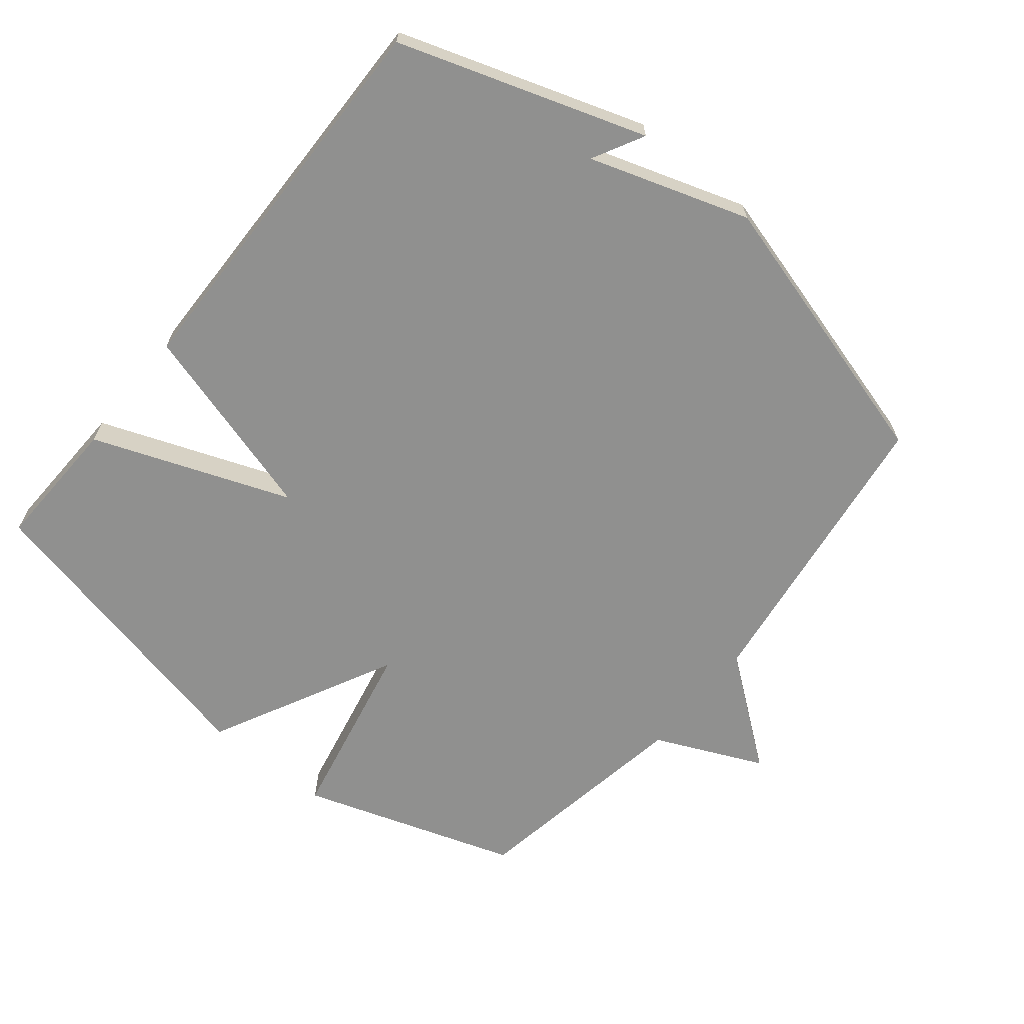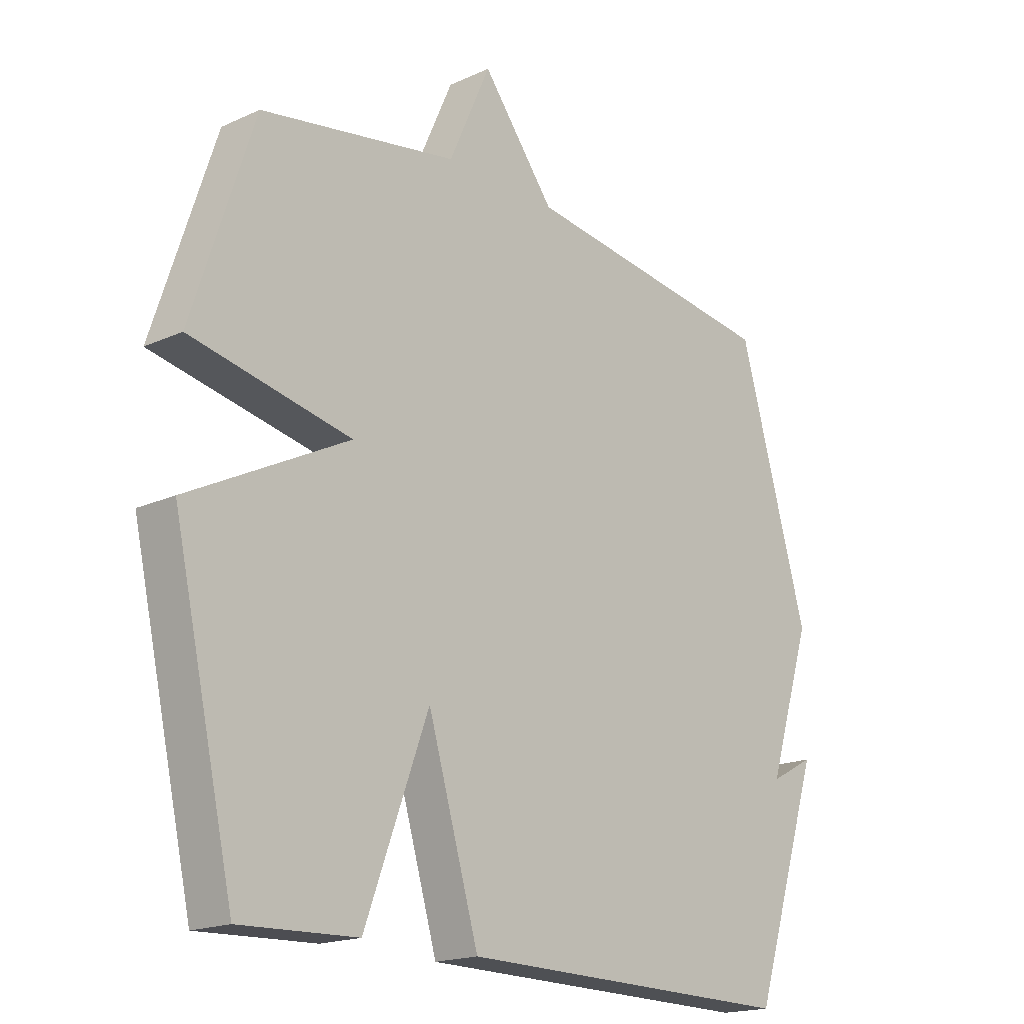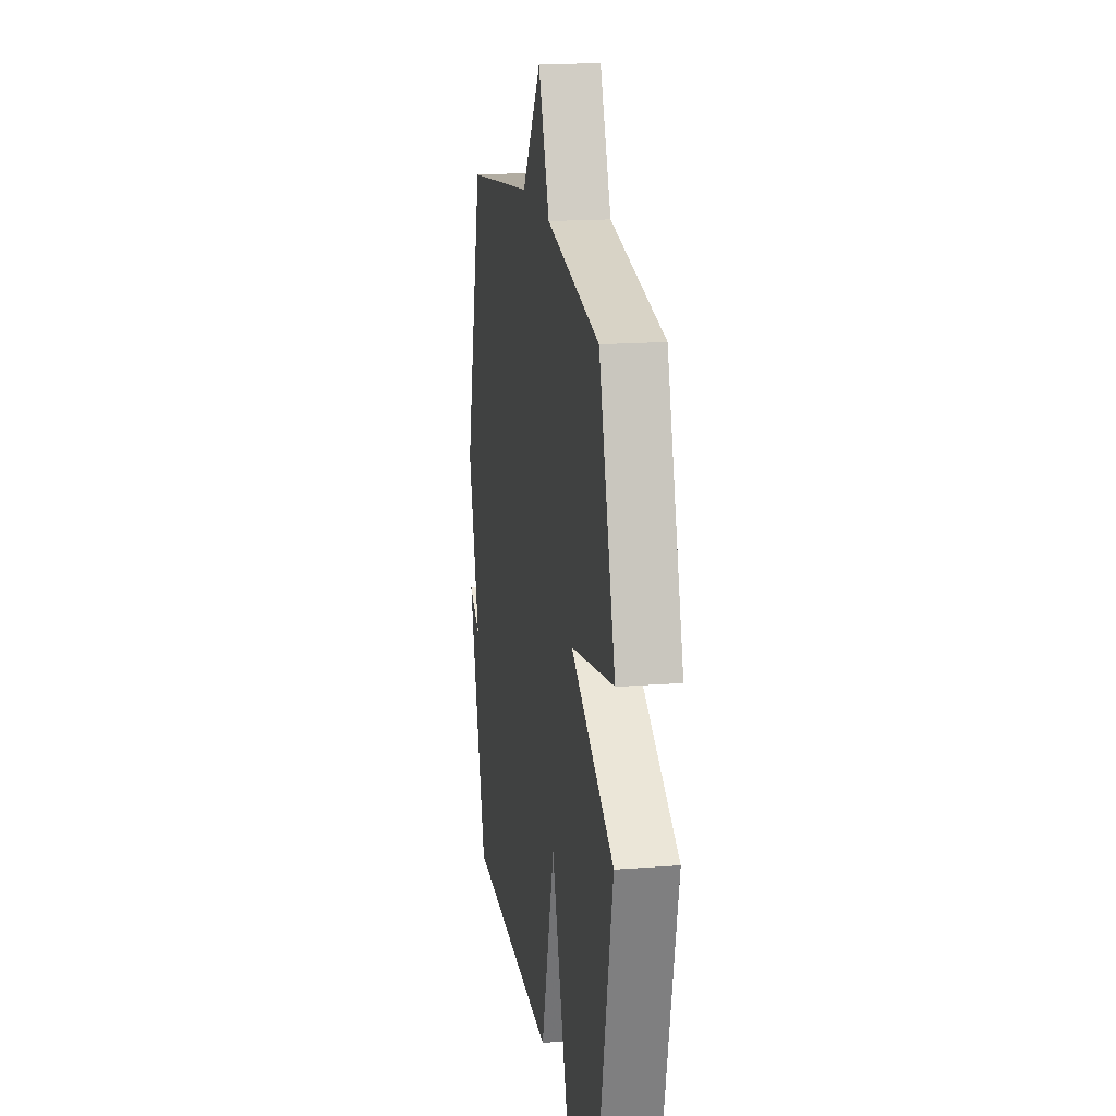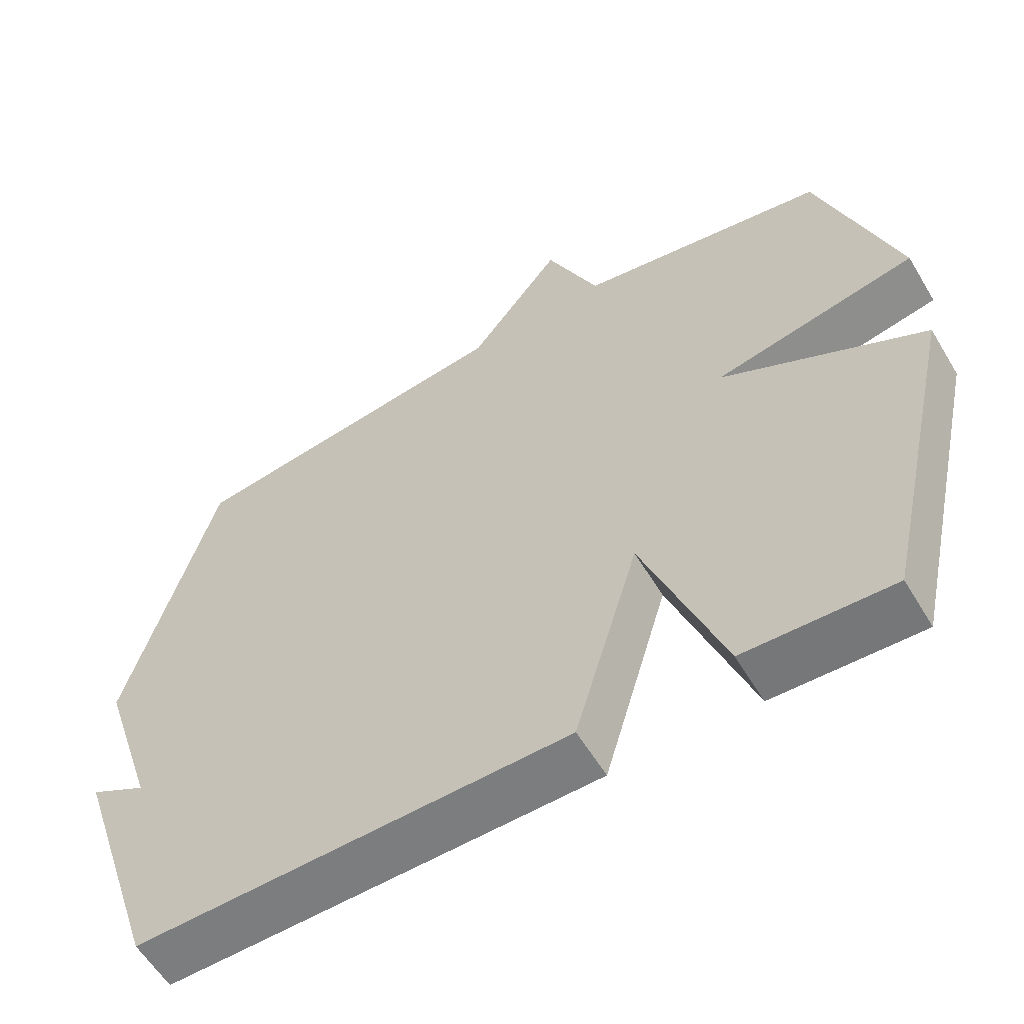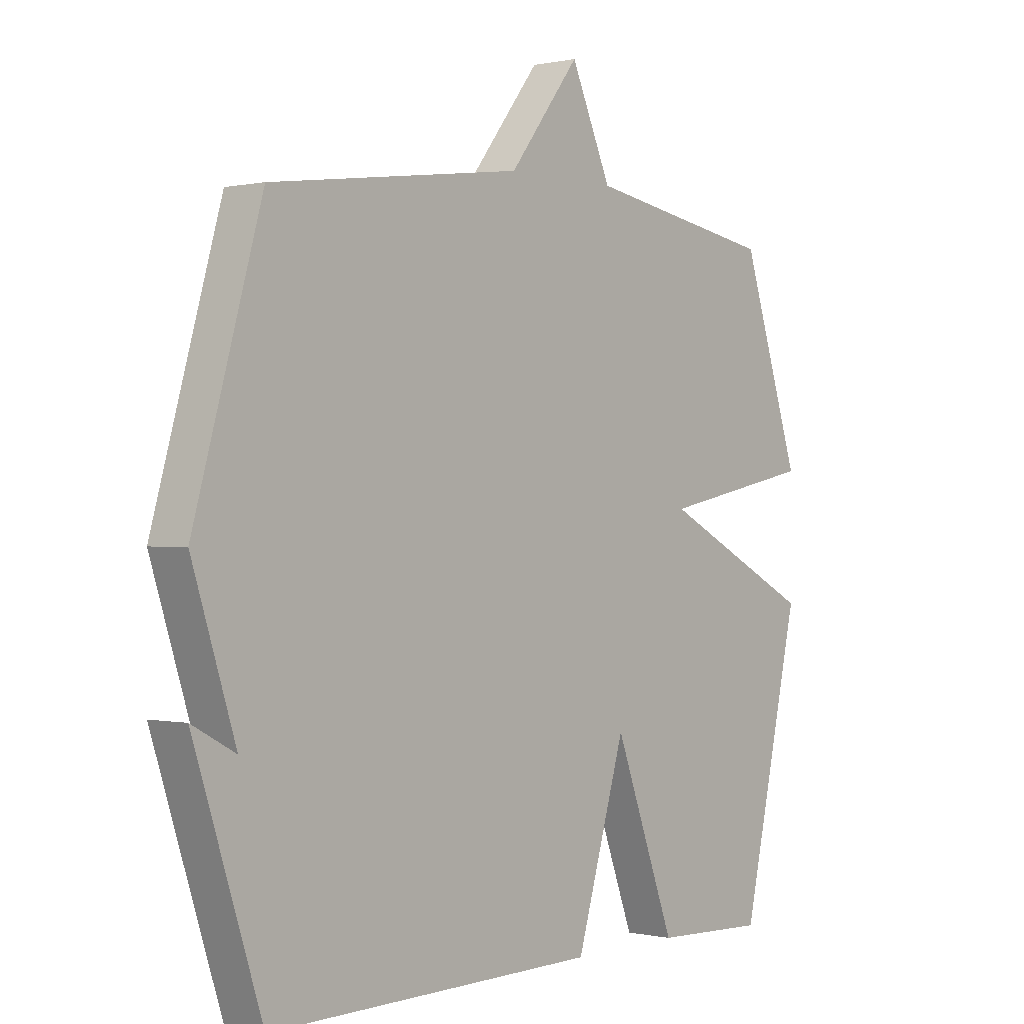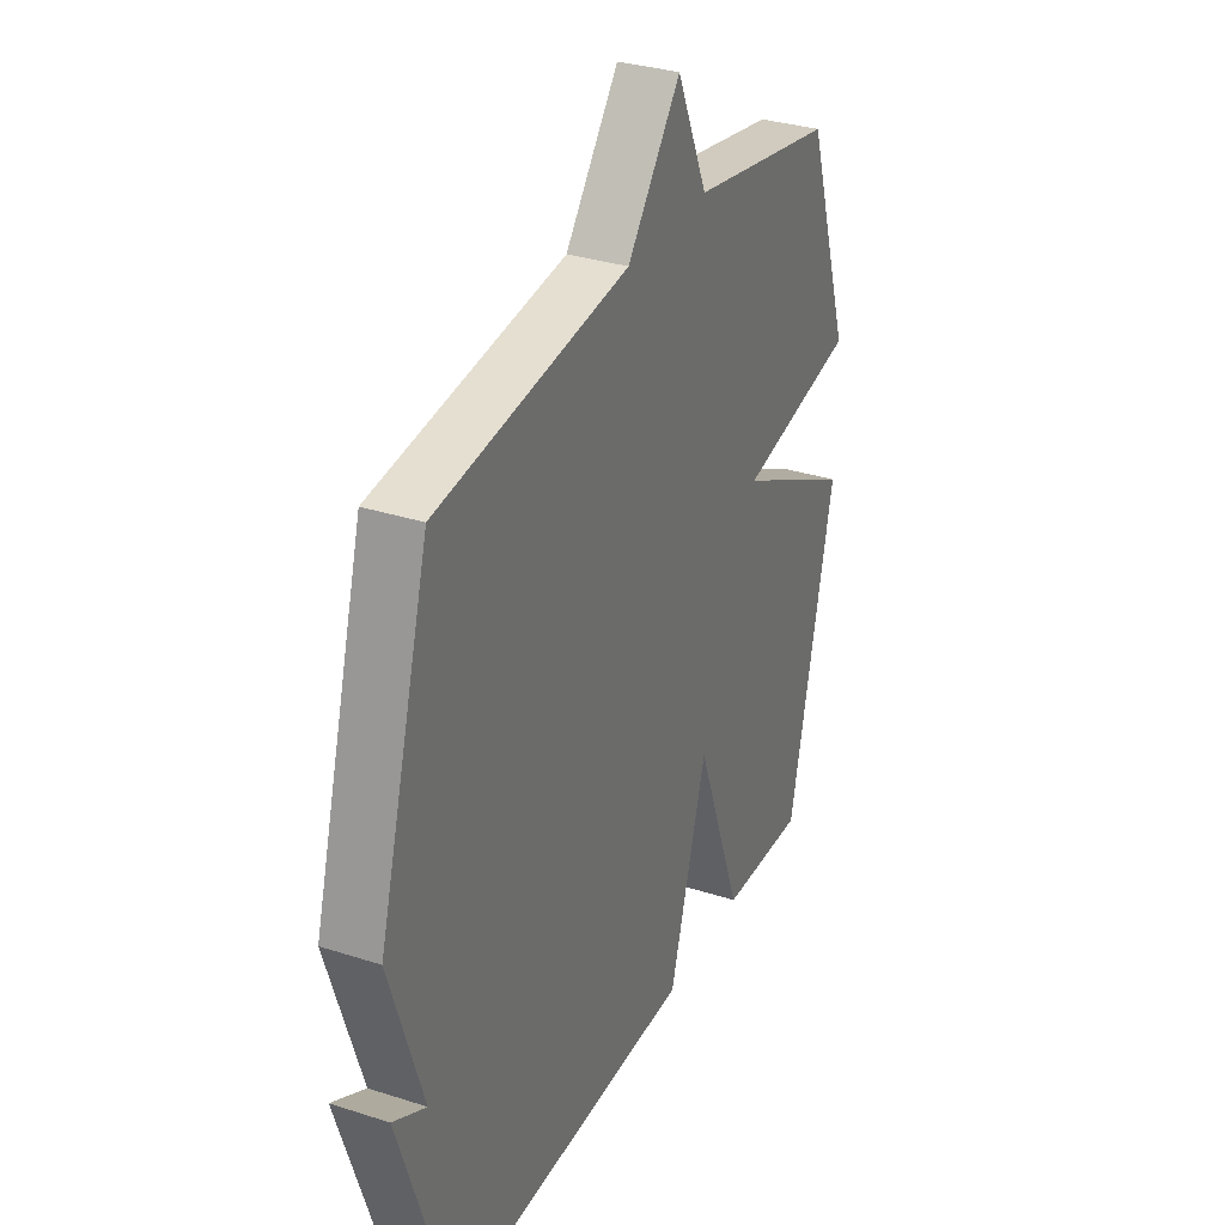
<metadata>
{"format":"obj","ext":"obj","renderer":"f3d","projection":"perspective","resolution":1024,"background":"white","views":[{"elev":-65.6,"azim":-128.8,"up":"+Y"},{"elev":-18.2,"azim":131.5,"up":"+Z"},{"elev":17.8,"azim":81.4,"up":"+Z"},{"elev":-58.5,"azim":30.8,"up":"+Z"},{"elev":0.1,"azim":-50.0,"up":"+Z"},{"elev":32.1,"azim":-65.7,"up":"+Z"}]}
</metadata>
<code>
v -0.5 0.07 -0.5
v -0.622 0.07 -0.127
v -0.544 0.07 -0.169
v -0.622 0.07 0.073
v -0.5 0.07 0.5
v -0.045 0.07 0.56
v 0.082 0.07 0.724
v 0.155 0.07 0.56
v 0.5 0.07 0.5
v 0.607 0.07 0.173
v 0.327 0.07 0.116
v 0.607 0.07 -0.027
v 0.5 0.07 -0.5
v 0.296 0.07 -0.492
v 0.185 0.07 -0.193
v 0.096 0.07 -0.492
v -0.5 0 -0.5
v -0.622 0 -0.127
v -0.544 0 -0.169
v -0.622 0 0.073
v -0.5 0 0.5
v -0.045 0 0.56
v 0.082 0 0.724
v 0.155 0 0.56
v 0.5 0 0.5
v 0.607 0 0.173
v 0.327 0 0.116
v 0.607 0 -0.027
v 0.5 0 -0.5
v 0.296 0 -0.492
v 0.185 0 -0.193
v 0.096 0 -0.492
f 15 16 1
f 13 14 15
f 12 13 15
f 11 12 15
f 11 15 1
f 8 9 10 11
f 8 11 1
f 7 8 1
f 6 7 1
f 3 4 5 6
f 3 6 1
f 1 2 3
f 17 32 31
f 31 30 29
f 31 29 28
f 31 28 27
f 17 31 27
f 27 26 25 24
f 17 27 24
f 17 24 23
f 17 23 22
f 22 21 20 19
f 17 22 19
f 19 18 17
f 1 17 18 2
f 2 18 19 3
f 3 19 20 4
f 4 20 21 5
f 5 21 22 6
f 6 22 23 7
f 7 23 24 8
f 8 24 25 9
f 9 25 26 10
f 10 26 27 11
f 11 27 28 12
f 12 28 29 13
f 13 29 30 14
f 14 30 31 15
f 15 31 32 16
f 16 32 17 1

</code>
